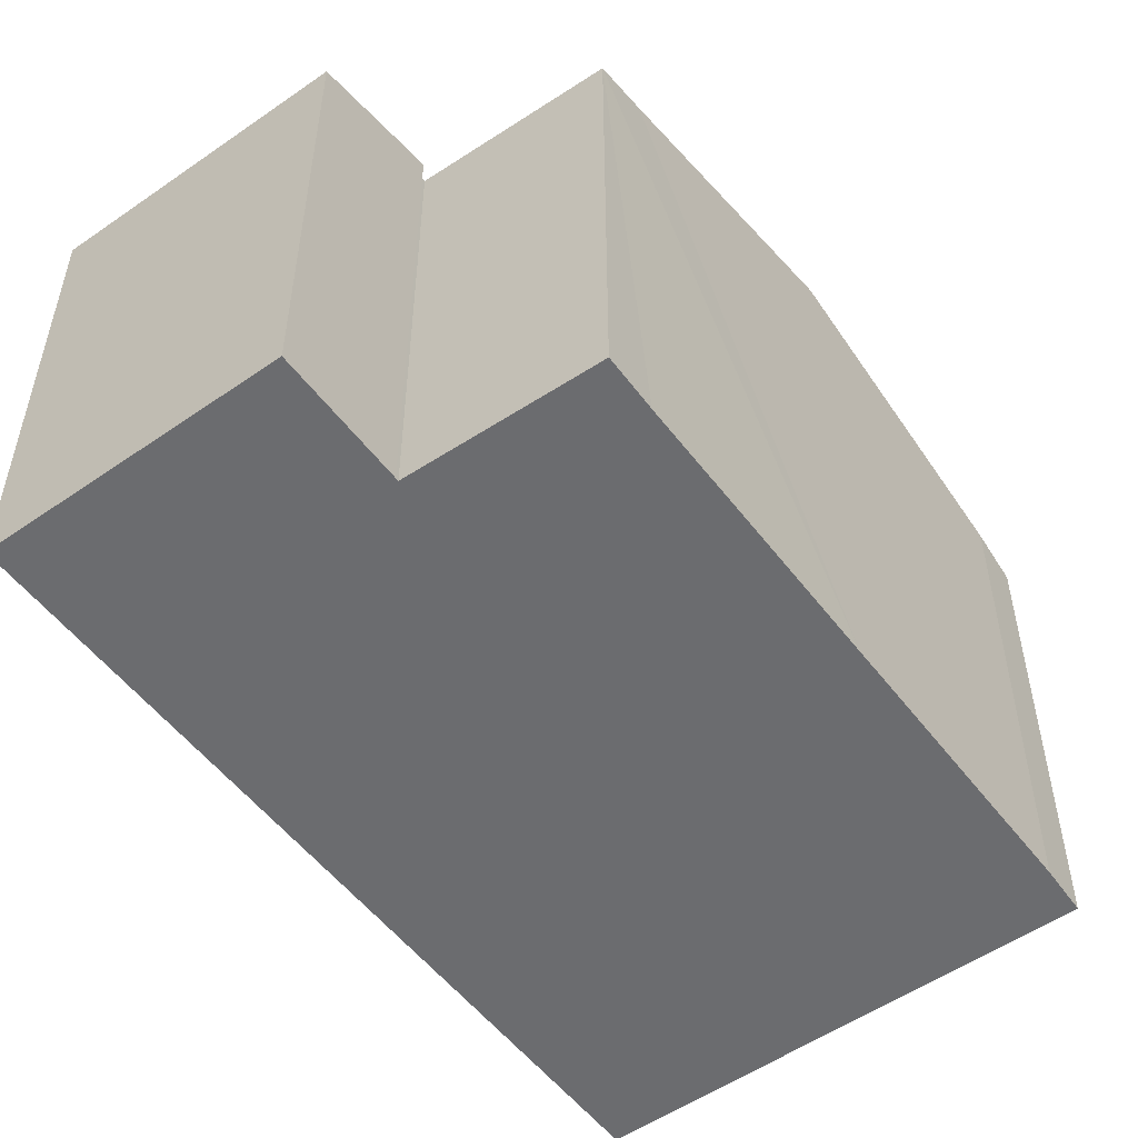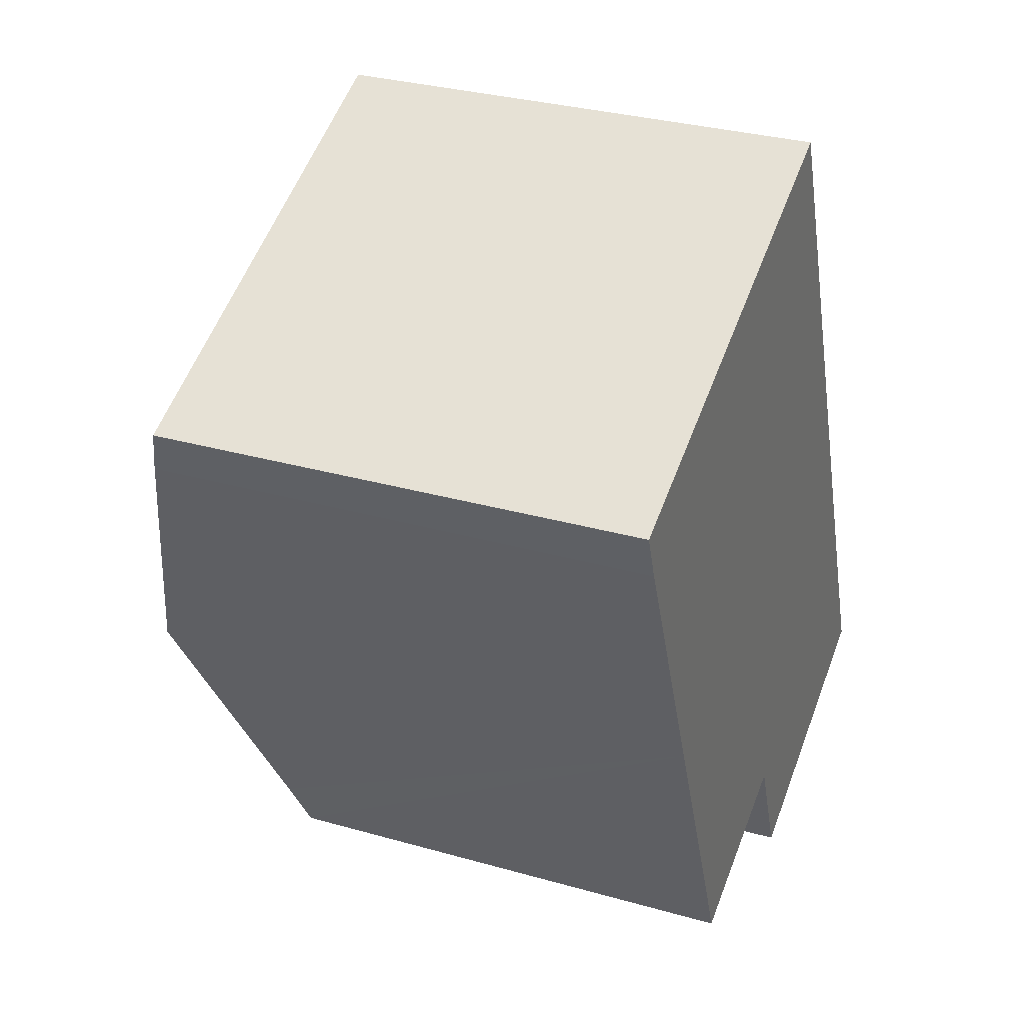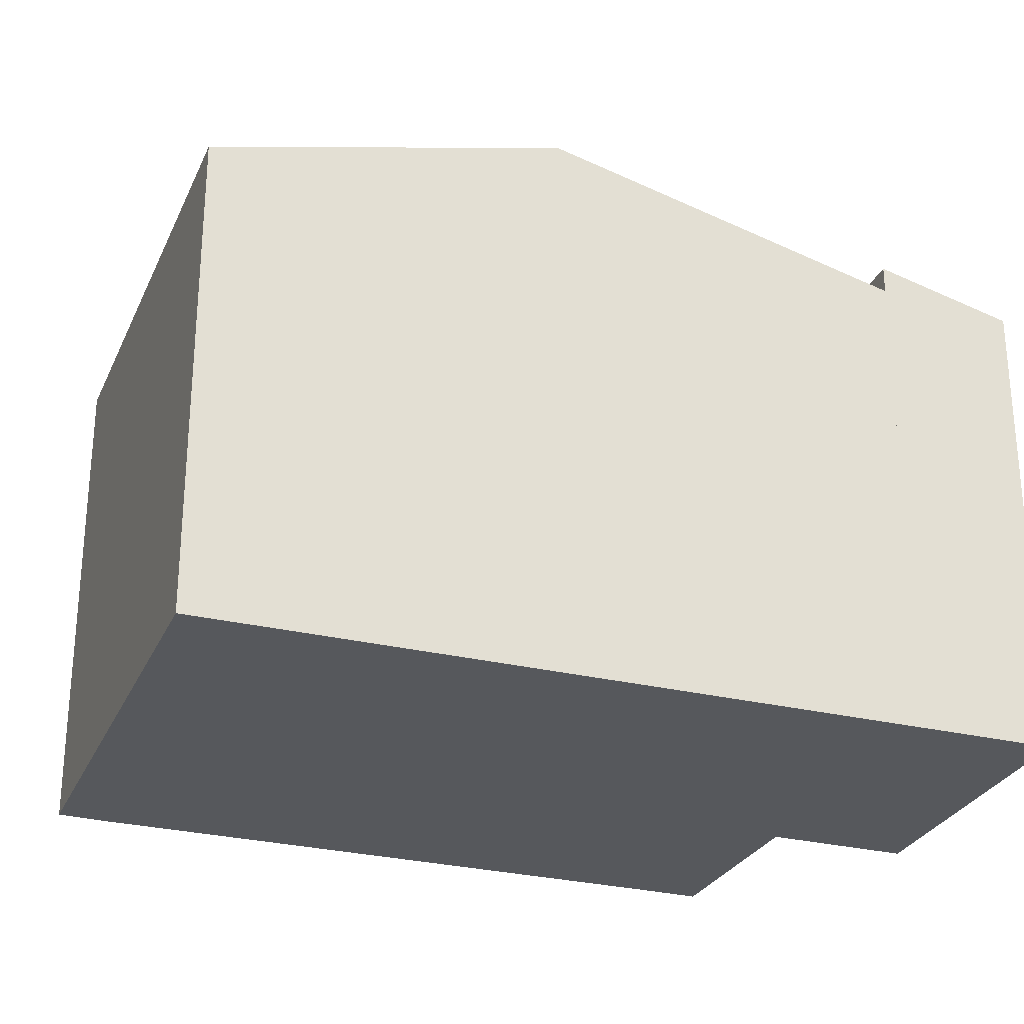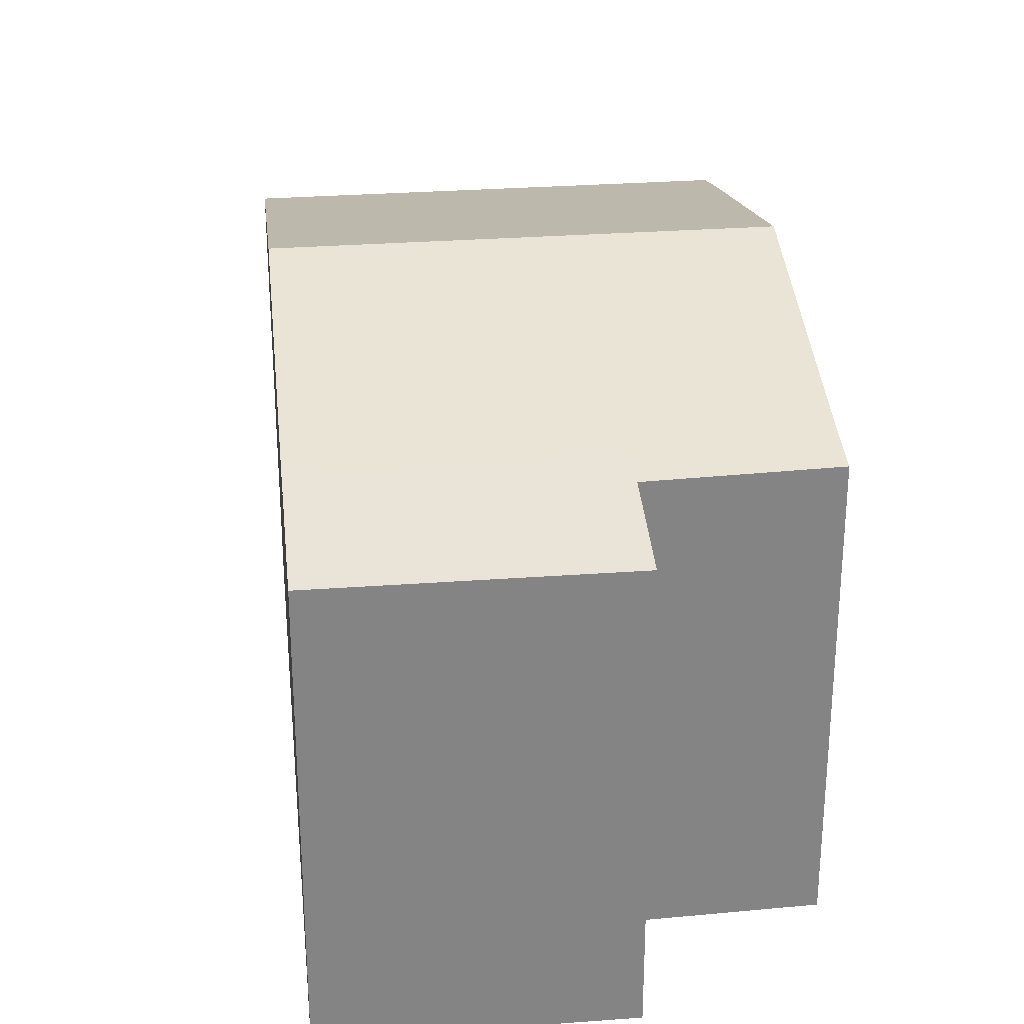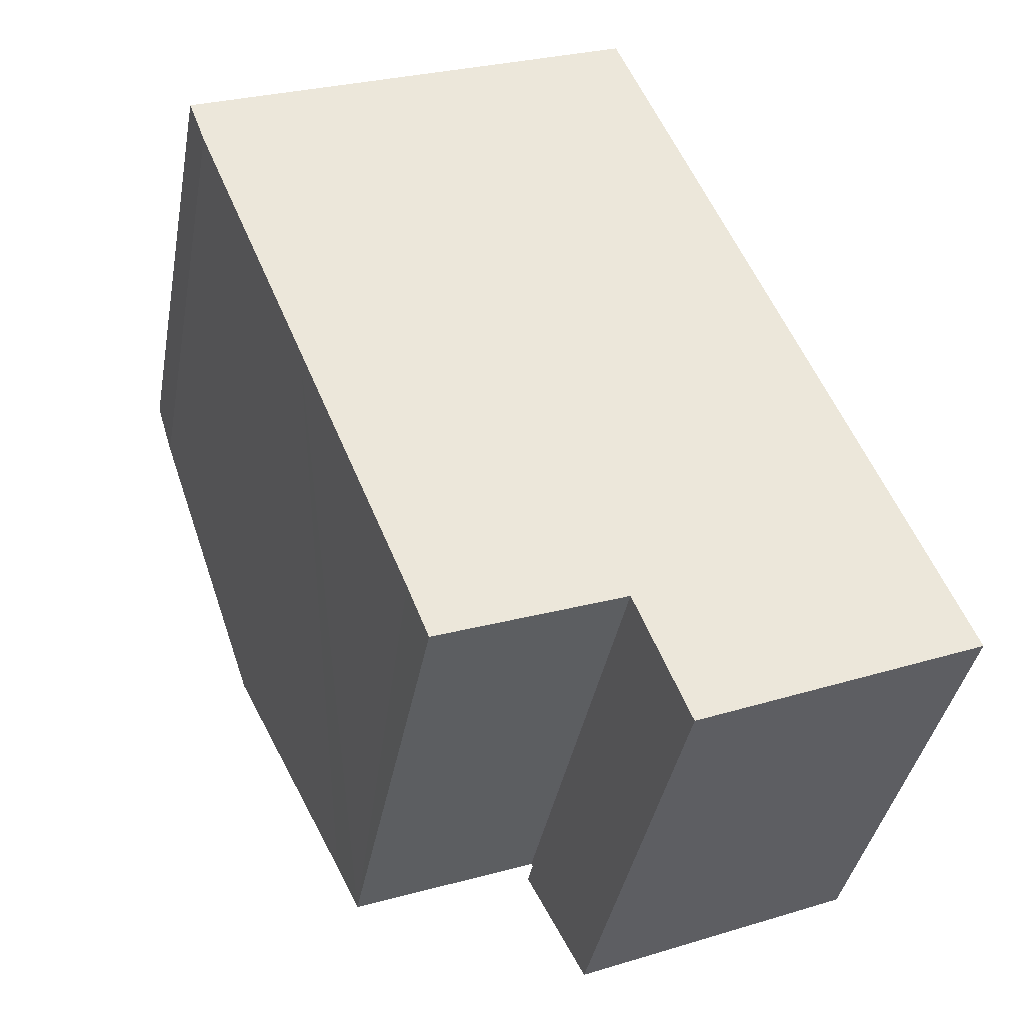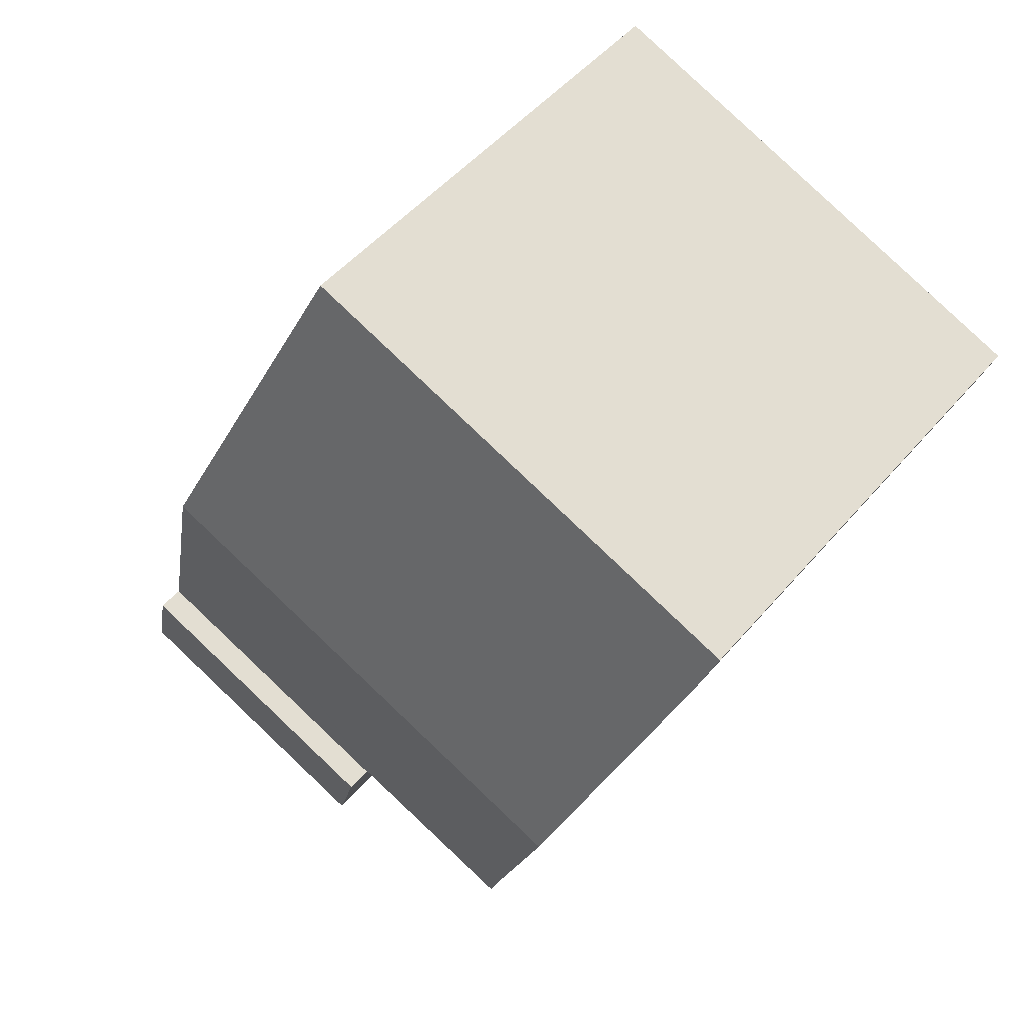
<metadata>
{"format":"obj","ext":"obj","renderer":"f3d","projection":"perspective","resolution":1024,"background":"white","views":[{"elev":-53.7,"azim":-166.1,"up":"+Y"},{"elev":31.3,"azim":-67.9,"up":"+Z"},{"elev":-28.2,"azim":47.1,"up":"+Y"},{"elev":28.9,"azim":151.0,"up":"+Y"},{"elev":-39.0,"azim":-10.4,"up":"+Z"},{"elev":49.1,"azim":-141.8,"up":"+Z"}]}
</metadata>
<code>
v  5.914 10.9 -4.793
v  8.72 9.232 3.612
v  11.31 10.9 -2.558
v  3.324 9.232 1.377
v  2.533 10.9 -6.194
v  0 9.232 5.653e-16
v  0.341 9.475 -0.915
v  8.59 9.207 -11.04
v  13.94 9.207 -8.82
v  8.565 9.224 -10.97
v  8.517 9.224 -10.99
v  5.057 9.25 -12.31
v  4.653 9.521 -11.3
v  0 0 0
v  8.72 -2.212e-16 3.612
v  3.324 -8.432e-17 1.377
v  11.31 1.566e-16 -2.558
v  13.94 5.401e-16 -8.82
v  8.59 6.758e-16 -11.04
v  8.565 6.72e-16 -10.97
v  5.057 7.54e-16 -12.31
v  8.517 6.731e-16 -10.99
v  0.341 5.603e-17 -0.915
v  2.533 3.793e-16 -6.194
v  4.653 6.92e-16 -11.3
v  8.59 9.727 -11.04
v  14.95 9.086 -11.21
v  9.585 9.084 -13.46
v  13.94 9.725 -8.82
v  14.95 6.867e-16 -11.21
v  9.585 8.239e-16 -13.46
g defaultobject
f 1 2 3
f 2 1 4
f 4 1 5
f 4 5 6
f 6 5 7
f 8 3 9
f 3 8 10
f 3 10 1
f 1 10 11
f 1 11 12
f 1 12 13
f 1 13 5
f 14 4 6
f 4 14 2
f 2 14 15
f 15 14 16
f 15 3 2
f 3 15 9
f 9 15 17
f 9 17 18
f 18 8 9
f 8 18 19
f 20 11 10
f 11 21 12
f 21 11 20
f 21 20 22
f 8 20 10
f 20 8 19
f 23 6 7
f 6 23 14
f 12 24 13
f 24 12 25
f 25 12 21
f 24 5 13
f 5 24 7
f 7 24 23
f 18 20 19
f 20 18 24
f 24 18 23
f 23 18 17
f 23 17 14
f 14 17 16
f 16 17 15
f 22 25 21
f 25 22 24
f 24 22 20
f 26 27 28
f 27 26 29
f 19 29 26
f 29 19 18
f 18 27 29
f 27 18 30
f 30 28 27
f 28 30 31
f 28 19 26
f 19 28 31
f 19 30 18
f 30 19 31

</code>
